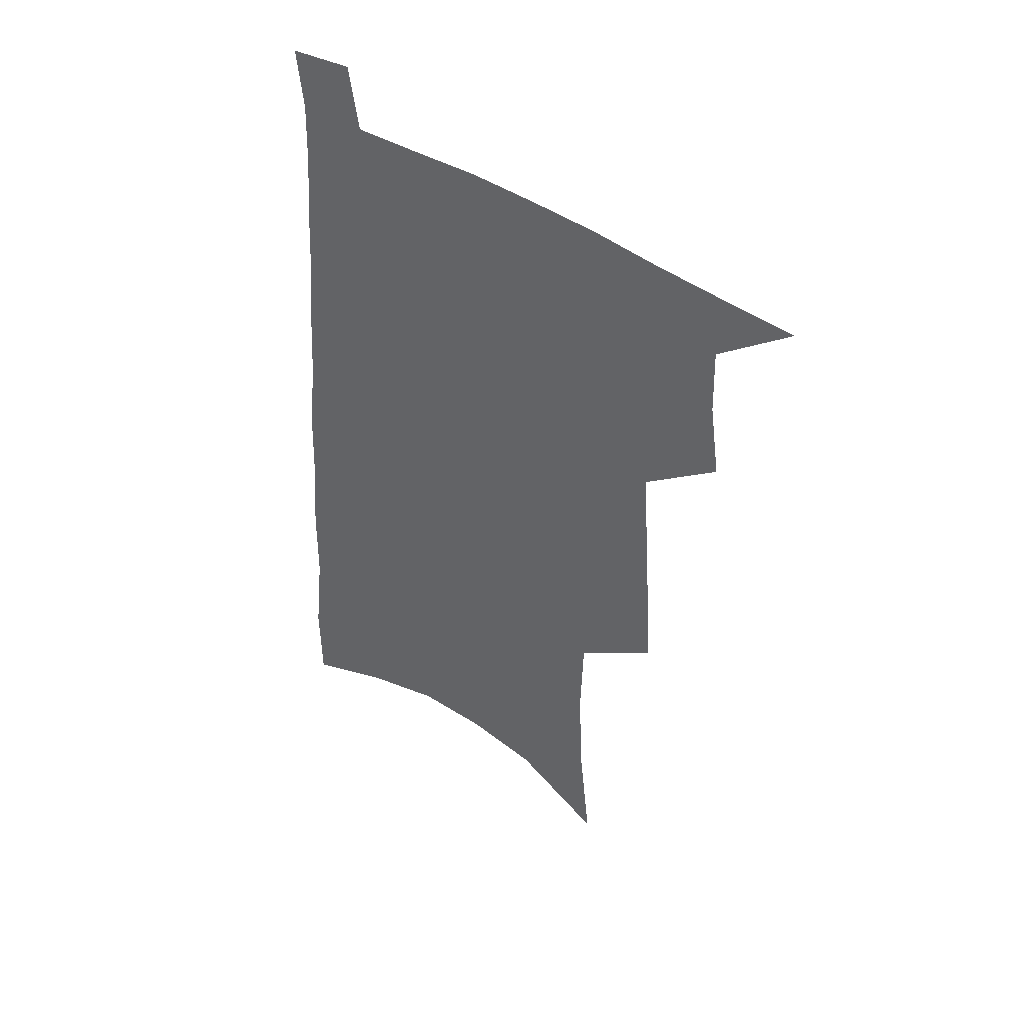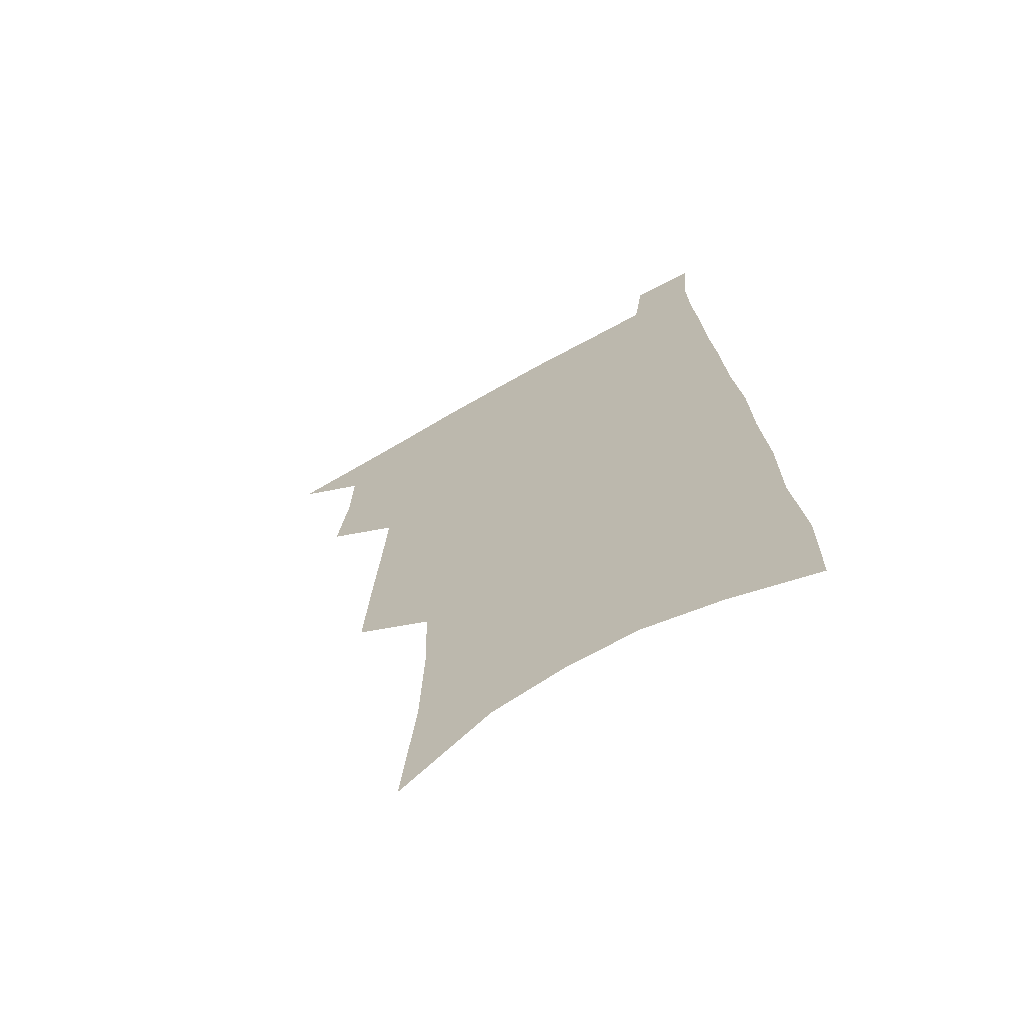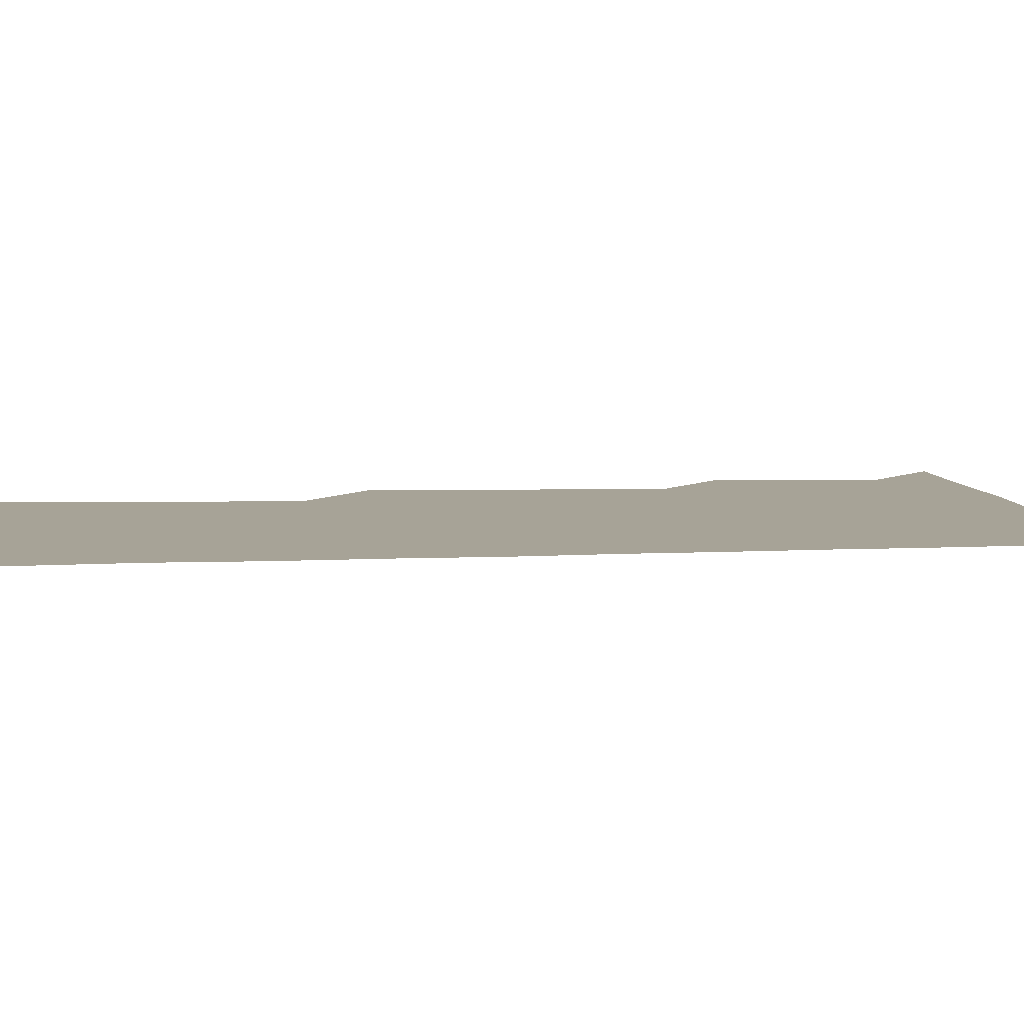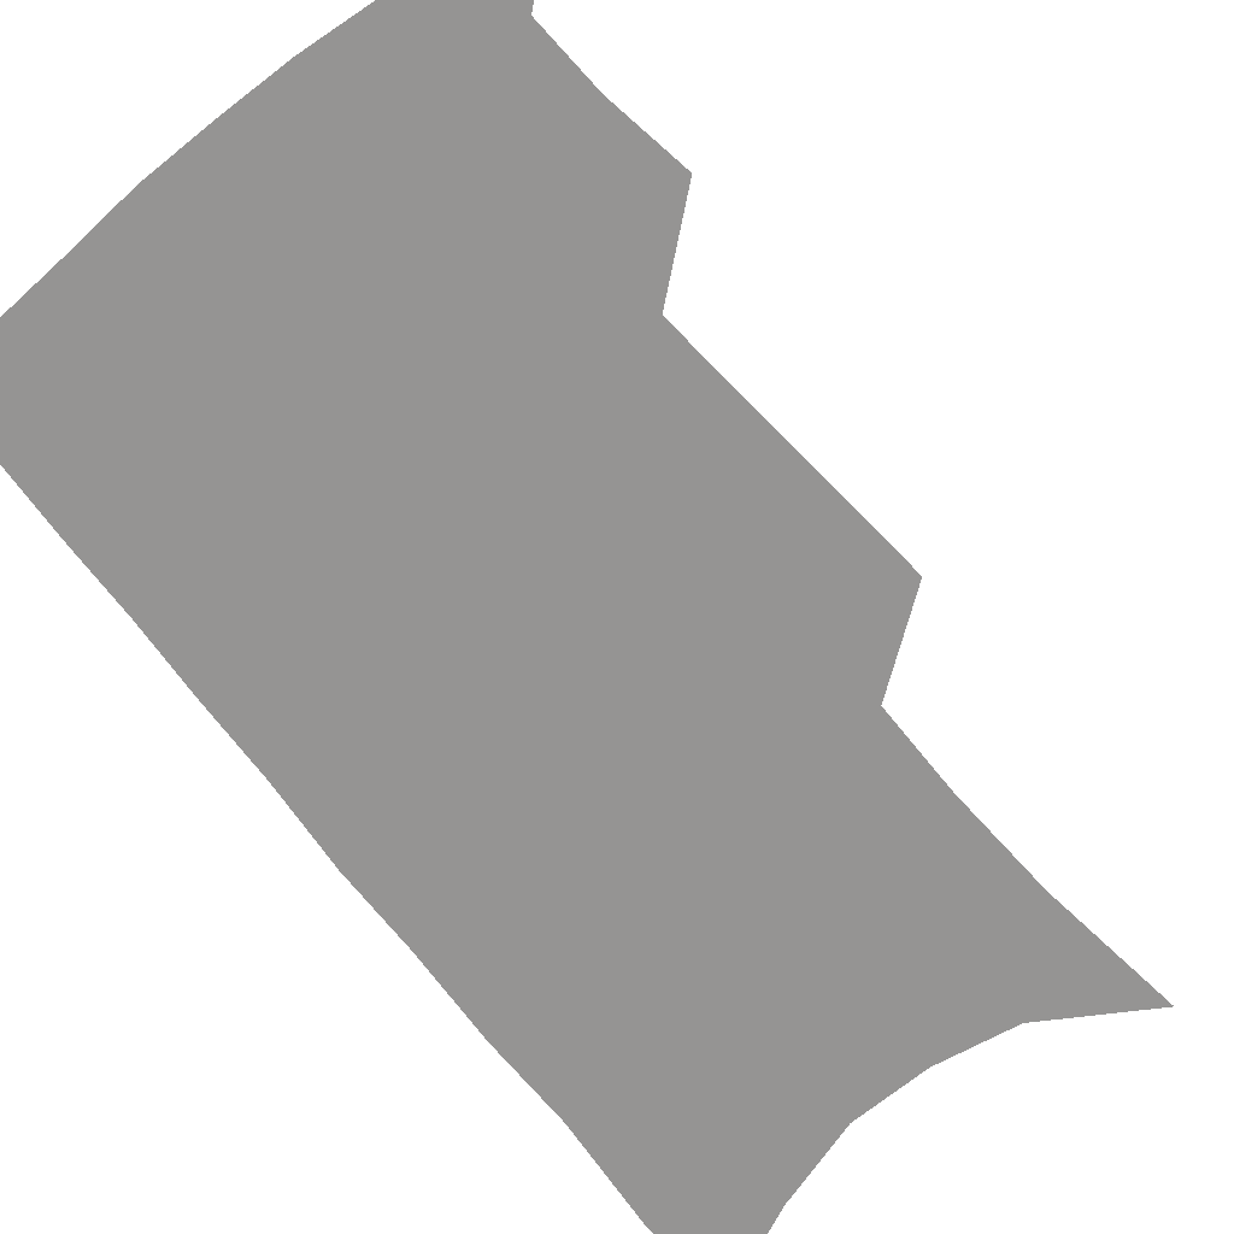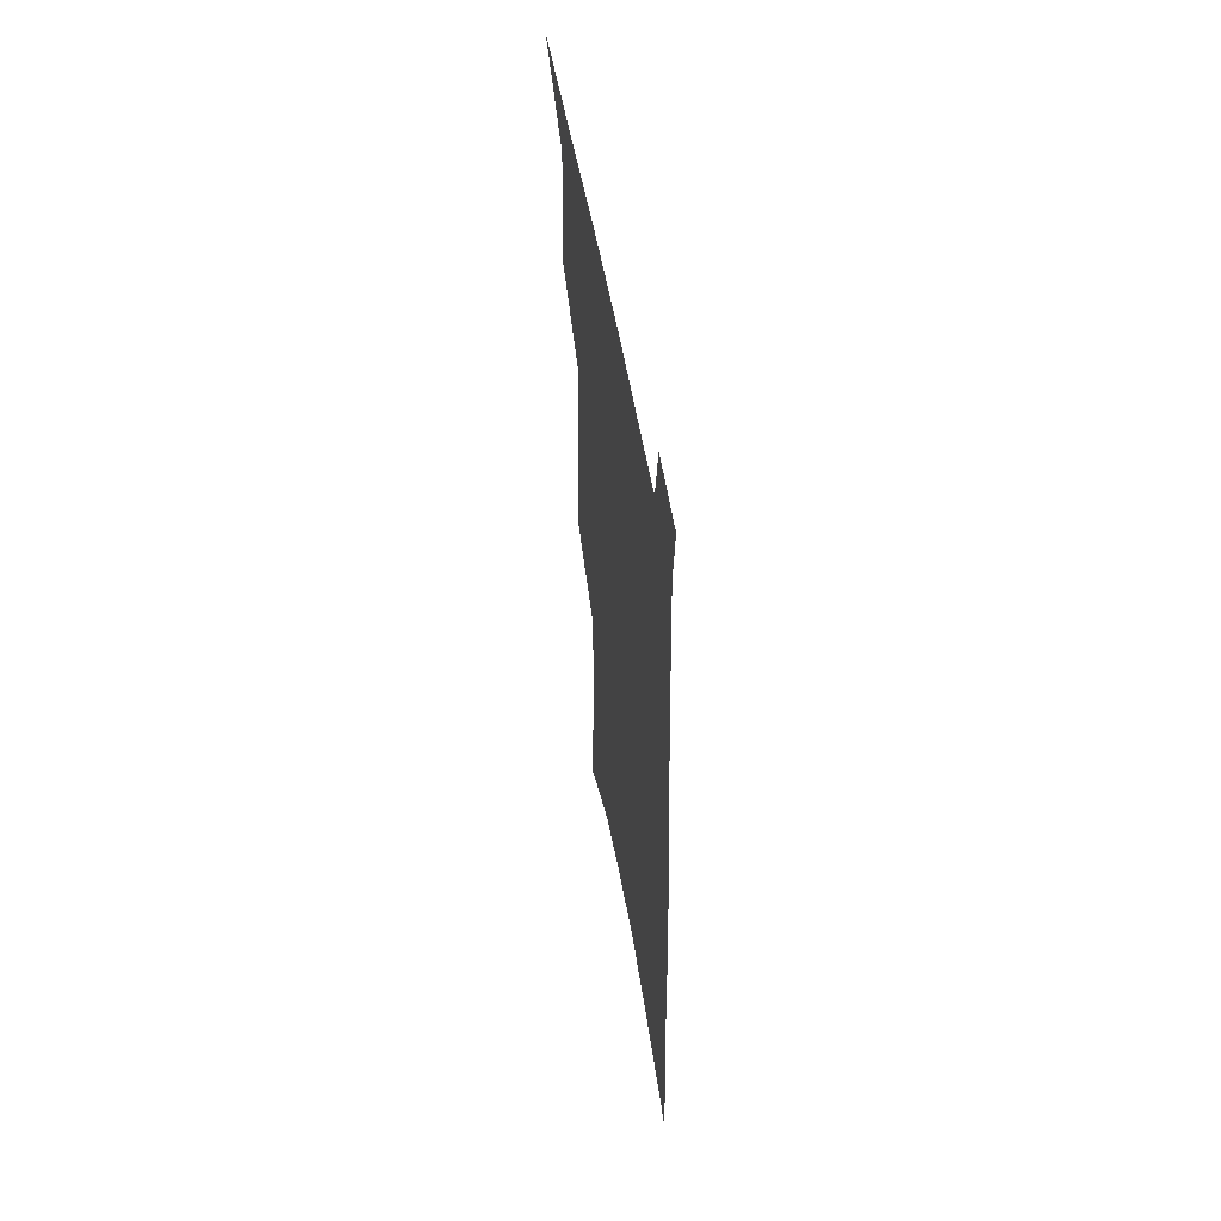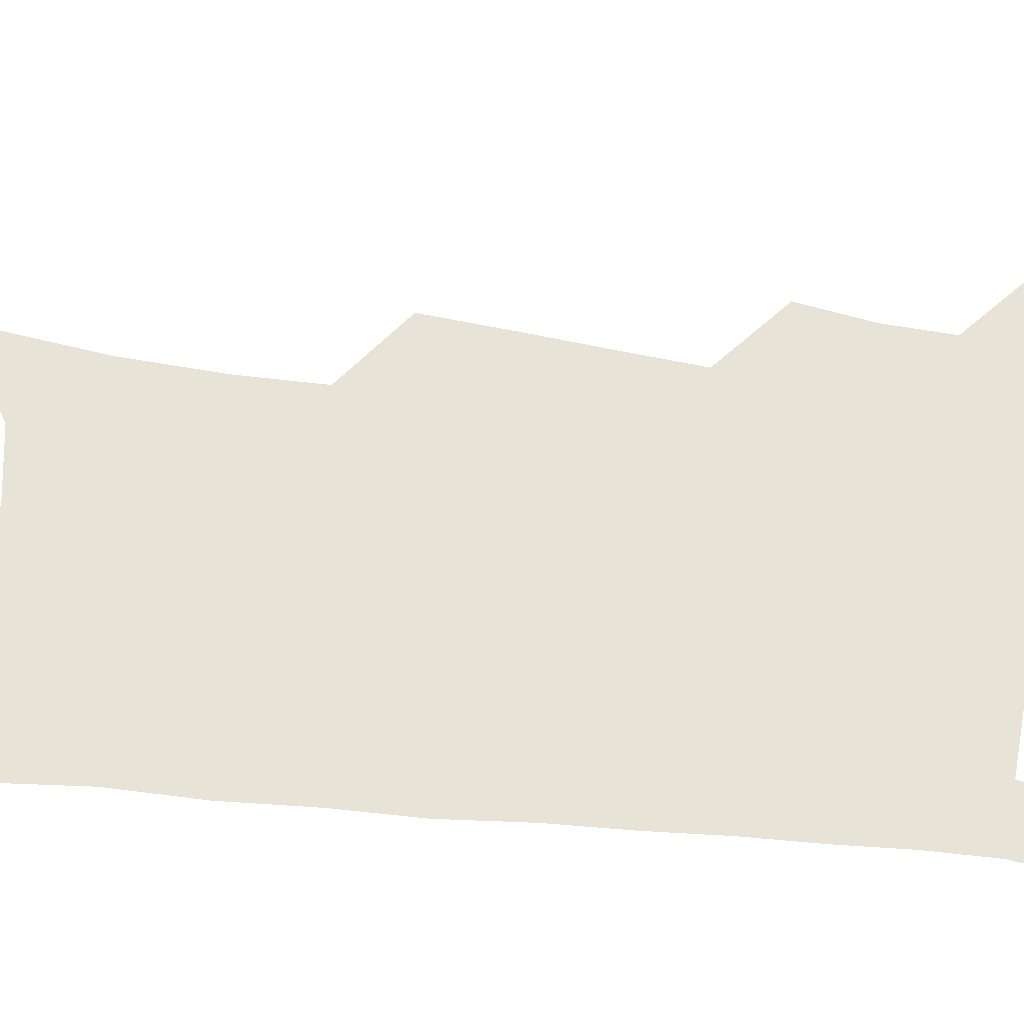
<metadata>
{"format":"obj","ext":"obj","renderer":"f3d","projection":"perspective","resolution":1024,"background":"white","views":[{"elev":47.7,"azim":-144.5,"up":"+Y"},{"elev":-67.5,"azim":29.7,"up":"+Y"},{"elev":6.7,"azim":85.4,"up":"+Z"},{"elev":-67.1,"azim":-140.1,"up":"+Z"},{"elev":57.5,"azim":79.8,"up":"+Y"},{"elev":62.4,"azim":98.4,"up":"+Z"}]}
</metadata>
<code>
v 494.7 528.9 0
v 518.7 447.6 0
v 522.9 477.7 0
v 523.8 504.4 0
v 523.5 530.4 0
v 541.6 323.1 0
v 543.9 358.6 0
v 546.3 392.2 0
v 548.4 423.7 0
v 550.5 453 0
v 552.9 480.9 0
v 552 506.3 0
v 550.2 532 0
v 567.5 173.8 0
v 572.9 226.4 0
v 574.2 266.6 0
v 573.3 300.3 0
v 576.5 339.1 0
v 577.2 371.1 0
v 577.9 401.4 0
v 578.8 430.1 0
v 579.4 457.1 0
v 579.9 482.8 0
v 579.3 507.4 0
v 576.2 534.6 0
v 603.4 196.9 0
v 603.8 238.6 0
v 603.3 274.5 0
v 603.5 310.8 0
v 604.6 346.8 0
v 604.2 375.7 0
v 605.1 406.8 0
v 604.9 433 0
v 604.9 458.8 0
v 605.1 483.9 0
v 604.5 508.5 0
v 602.5 535.4 0
v 632.6 202.4 0
v 631.8 243.2 0
v 631 278.9 0
v 630.4 314.2 0
v 630.1 347.1 0
v 629.8 377 0
v 629.8 406.1 0
v 629.6 434.4 0
v 629.6 459.7 0
v 629.6 484.3 0
v 629.7 508.7 0
v 628.5 535.6 0
v 661.3 202.4 0
v 659.7 241.2 0
v 658.4 277.7 0
v 657 312.9 0
v 655.7 346.3 0
v 655.1 376.6 0
v 654.9 404.9 0
v 654.5 432.6 0
v 654.4 458.6 0
v 654 484.5 0
v 654.4 508.9 0
v 655.3 533.9 0
v 692.7 193.1 0
v 689.6 234.2 0
v 687.5 271.5 0
v 685.1 307.5 0
v 683.4 340.7 0
v 683 370.9 0
v 681.7 401 0
v 680.7 429.4 0
v 680.1 456.5 0
v 679.1 483.1 0
v 679.3 508.1 0
v 680.6 532.6 0
v 684.6 558.7 0
v 728.2 177.6 0
v 728.4 214.4 0
v 724 254.9 0
v 723.5 289.6 0
v 720.7 324.8 0
v 719.5 357.1 0
v 716 390 0
v 714.1 420.3 0
v 711.5 449.9 0
v 710 477.8 0
v 707.8 505.1 0
v 706.9 531 0
v 709.5 555.6 0
f 4 5 1
f 9 10 2
f 2 10 3
f 10 11 3
f 3 11 4
f 11 12 4
f 4 12 5
f 12 13 5
f 17 18 6
f 6 18 7
f 18 19 7
f 7 19 8
f 19 20 8
f 8 20 9
f 20 21 9
f 9 21 10
f 21 22 10
f 10 22 11
f 22 23 11
f 11 23 12
f 23 24 12
f 12 24 13
f 24 25 13
f 14 26 15
f 26 27 15
f 15 27 16
f 27 28 16
f 16 28 17
f 28 29 17
f 17 29 18
f 29 30 18
f 18 30 19
f 30 31 19
f 19 31 20
f 31 32 20
f 20 32 21
f 32 33 21
f 21 33 22
f 33 34 22
f 22 34 23
f 34 35 23
f 23 35 24
f 35 36 24
f 24 36 25
f 36 37 25
f 26 38 27
f 38 39 27
f 27 39 28
f 39 40 28
f 28 40 29
f 40 41 29
f 29 41 30
f 41 42 30
f 30 42 31
f 42 43 31
f 31 43 32
f 43 44 32
f 32 44 33
f 44 45 33
f 33 45 34
f 45 46 34
f 34 46 35
f 46 47 35
f 35 47 36
f 47 48 36
f 36 48 37
f 48 49 37
f 38 50 39
f 50 51 39
f 39 51 40
f 51 52 40
f 40 52 41
f 52 53 41
f 41 53 42
f 53 54 42
f 42 54 43
f 54 55 43
f 43 55 44
f 55 56 44
f 44 56 45
f 56 57 45
f 45 57 46
f 57 58 46
f 46 58 47
f 58 59 47
f 47 59 48
f 59 60 48
f 48 60 49
f 60 61 49
f 50 62 51
f 62 63 51
f 51 63 52
f 63 64 52
f 52 64 53
f 64 65 53
f 53 65 54
f 65 66 54
f 54 66 55
f 66 67 55
f 55 67 56
f 67 68 56
f 56 68 57
f 68 69 57
f 57 69 58
f 69 70 58
f 58 70 59
f 70 71 59
f 59 71 60
f 71 72 60
f 60 72 61
f 72 73 61
f 62 75 63
f 75 76 63
f 63 76 64
f 76 77 64
f 64 77 65
f 77 78 65
f 65 78 66
f 78 79 66
f 66 79 67
f 79 80 67
f 67 80 68
f 80 81 68
f 68 81 69
f 81 82 69
f 69 82 70
f 82 83 70
f 70 83 71
f 83 84 71
f 71 84 72
f 84 85 72
f 72 85 73
f 85 86 73
f 73 86 74
f 86 87 74

</code>
